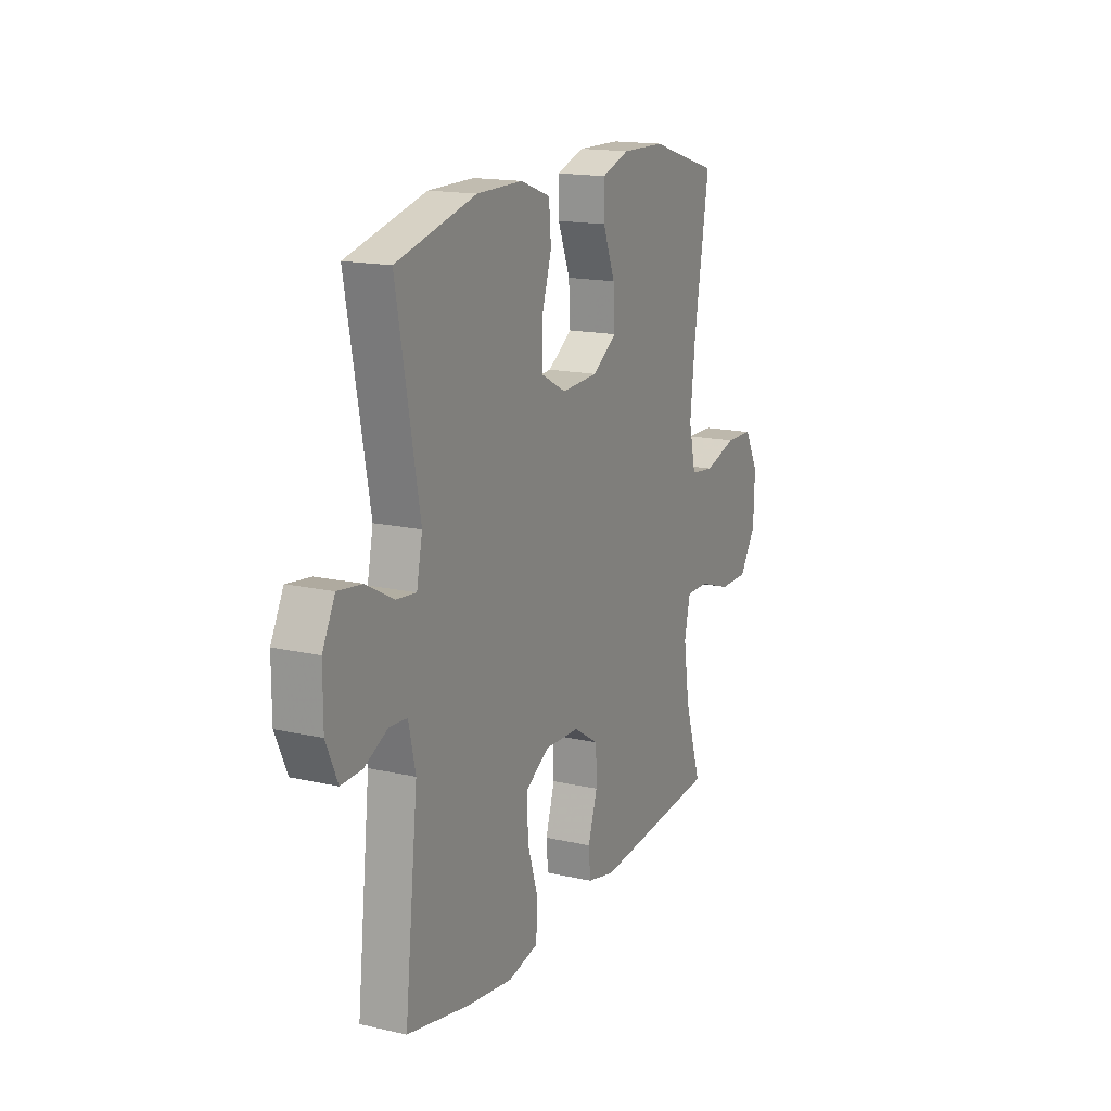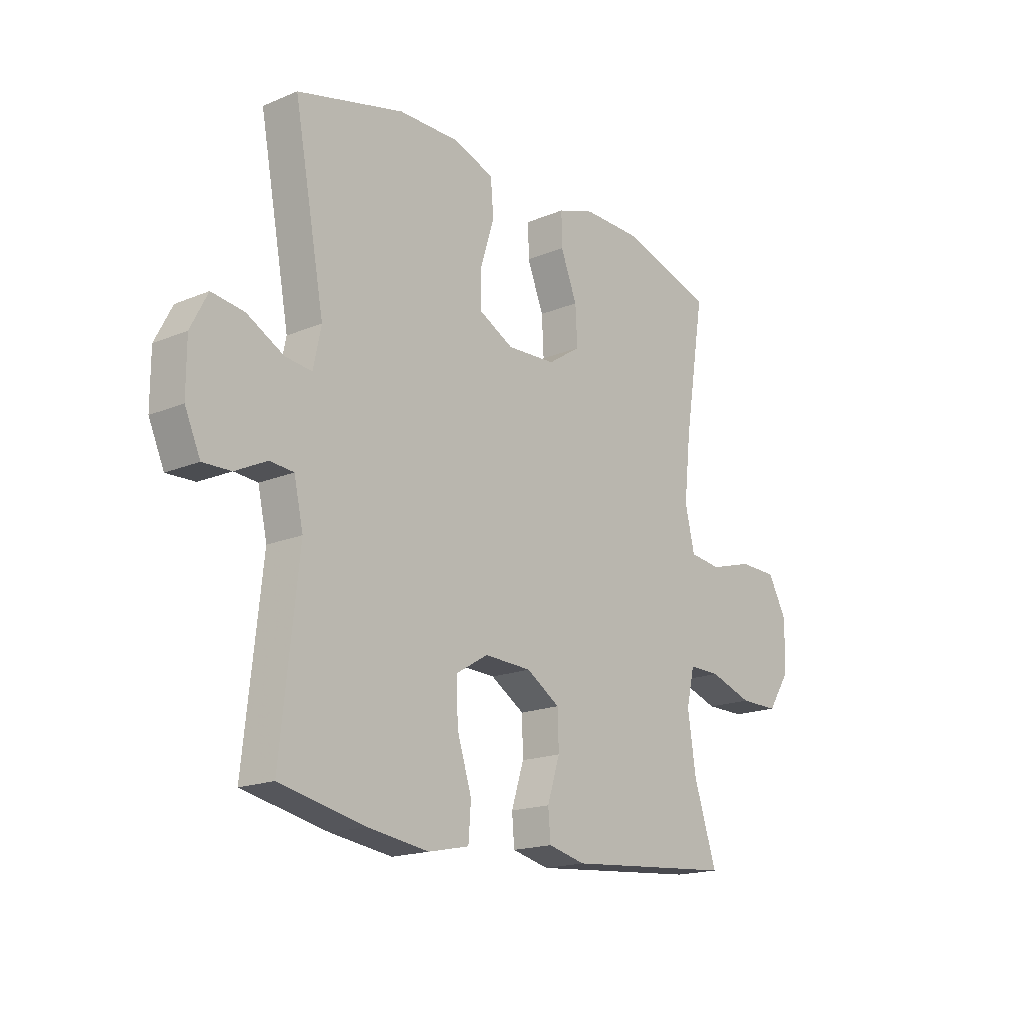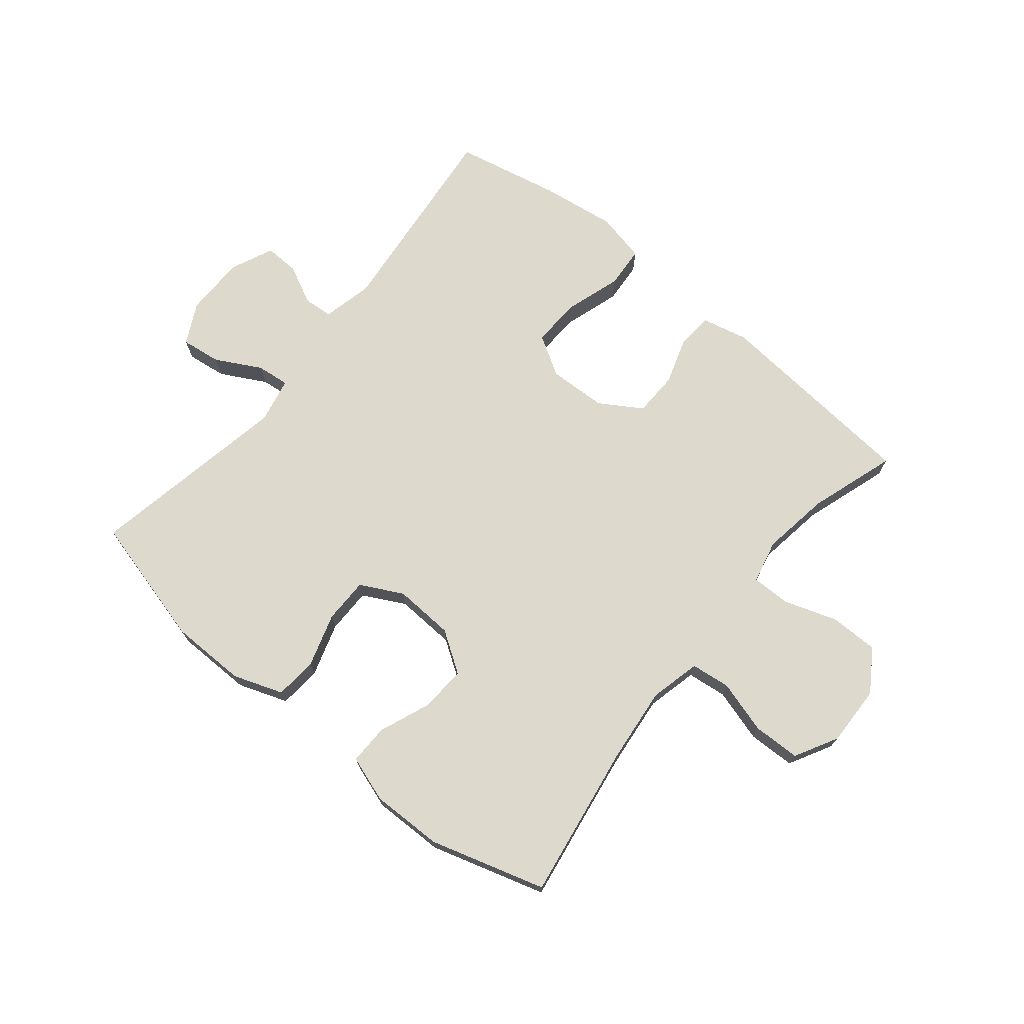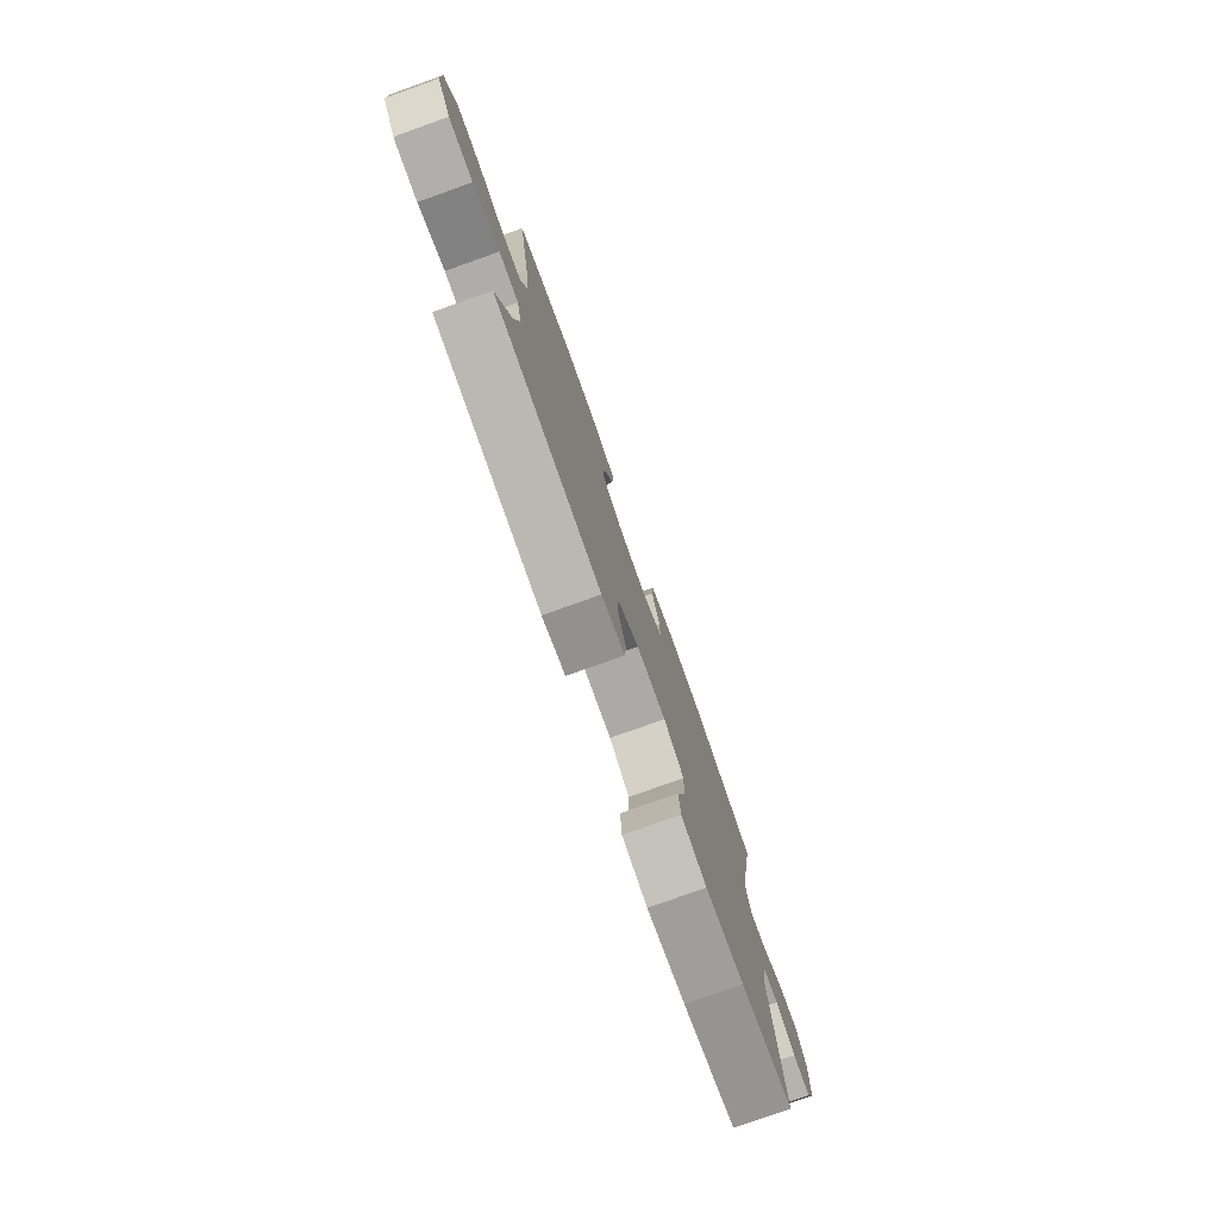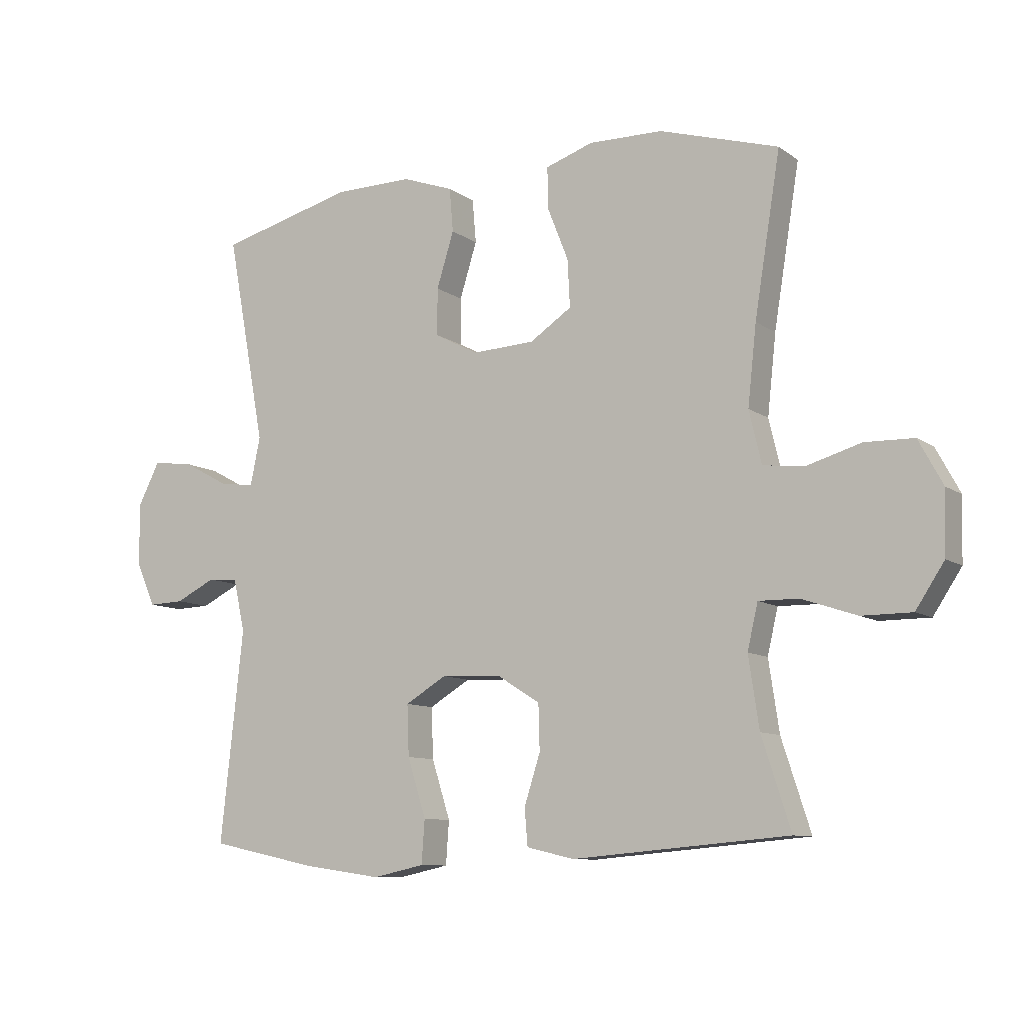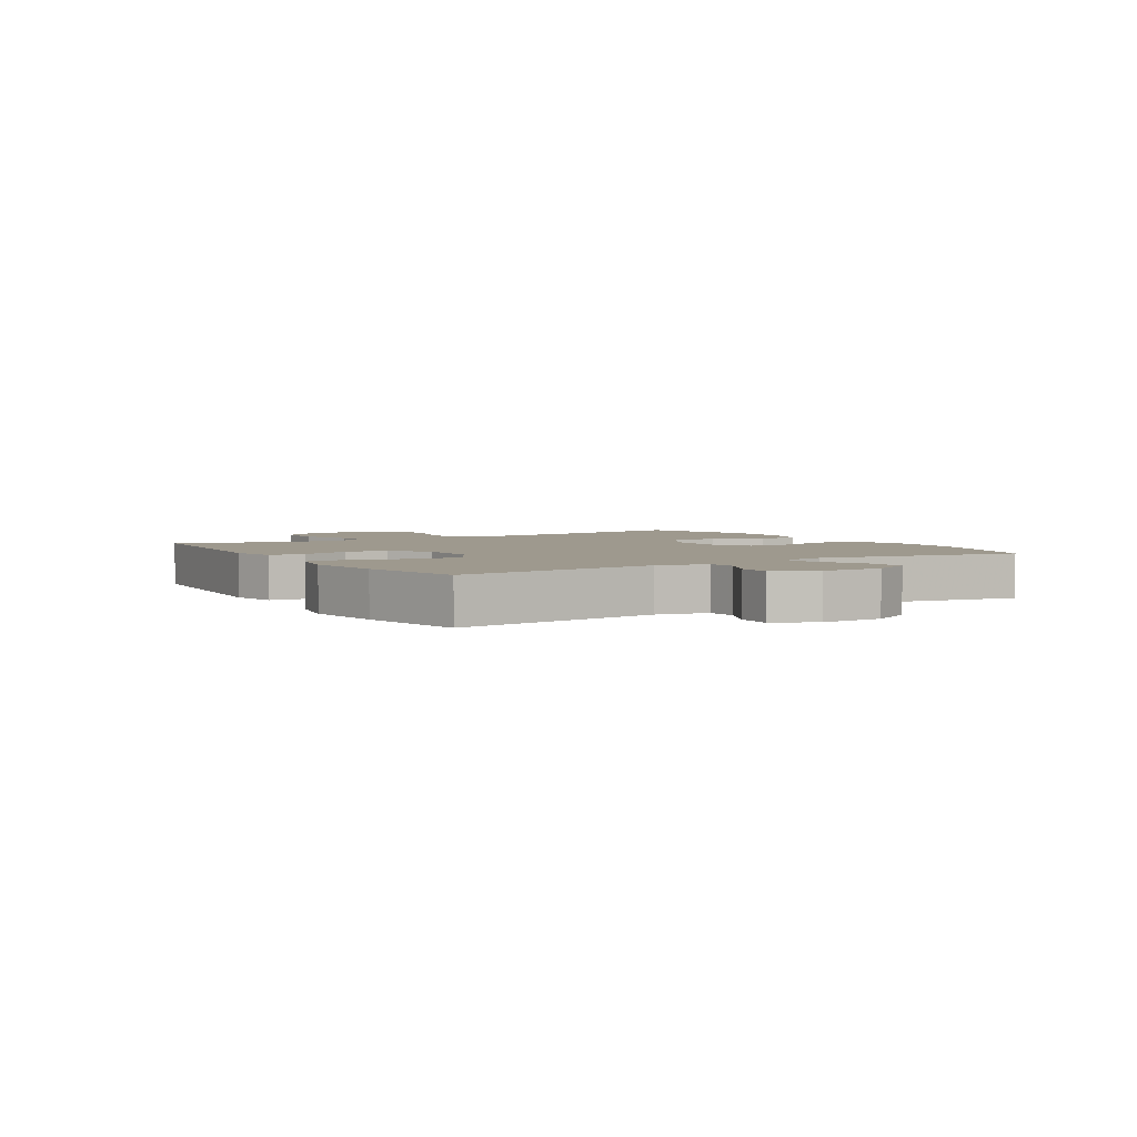
<metadata>
{"format":"obj","ext":"obj","renderer":"f3d","projection":"perspective","resolution":1024,"background":"white","views":[{"elev":16.1,"azim":-64.8,"up":"+Z"},{"elev":-17.6,"azim":-50.4,"up":"+Z"},{"elev":71.9,"azim":39.4,"up":"+Y"},{"elev":-78.1,"azim":109.6,"up":"+Z"},{"elev":-9.6,"azim":30.5,"up":"+Z"},{"elev":3.5,"azim":-121.7,"up":"+Y"}]}
</metadata>
<code>
v -0.5 0.07 -0.5
v -0.463 0.07 -0.157
v -0.482 0.07 -0.072
v -0.531 0.07 -0.068
v -0.596 0.07 -0.1
v -0.654 0.07 -0.102
v -0.686 0.07 -0.03
v -0.686 0.07 0.072
v -0.651 0.07 0.14
v -0.584 0.07 0.131
v -0.508 0.07 0.09
v -0.453 0.07 0.084
v -0.437 0.07 0.161
v -0.5 0.07 0.5
v -0.279 0.07 0.557
v -0.152 0.07 0.558
v -0.069 0.07 0.528
v -0.063 0.07 0.457
v -0.091 0.07 0.367
v -0.091 0.07 0.291
v -0.02 0.07 0.254
v 0.081 0.07 0.259
v 0.149 0.07 0.304
v 0.145 0.07 0.381
v 0.111 0.07 0.467
v 0.11 0.07 0.534
v 0.187 0.07 0.56
v 0.307 0.07 0.558
v 0.5 0.07 0.5
v 0.458 0.07 0.241
v 0.444 0.07 0.113
v 0.464 0.07 0.028
v 0.53 0.07 0.02
v 0.619 0.07 0.046
v 0.698 0.07 0.044
v 0.737 0.07 -0.028
v 0.734 0.07 -0.129
v 0.688 0.07 -0.199
v 0.607 0.07 -0.199
v 0.518 0.07 -0.169
v 0.453 0.07 -0.168
v 0.436 0.07 -0.241
v 0.453 0.07 -0.355
v 0.5 0.07 -0.5
v 0.266 0.07 -0.52
v 0.15 0.07 -0.53
v 0.073 0.07 -0.512
v 0.068 0.07 -0.453
v 0.094 0.07 -0.372
v 0.092 0.07 -0.298
v 0.022 0.07 -0.254
v -0.075 0.07 -0.25
v -0.142 0.07 -0.29
v -0.139 0.07 -0.372
v -0.109 0.07 -0.467
v -0.114 0.07 -0.537
v -0.198 0.07 -0.555
v -0.325 0.07 -0.537
v -0.5 0 -0.5
v -0.463 0 -0.157
v -0.482 0 -0.072
v -0.531 0 -0.068
v -0.596 0 -0.1
v -0.654 0 -0.102
v -0.686 0 -0.03
v -0.686 0 0.072
v -0.651 0 0.14
v -0.584 0 0.131
v -0.508 0 0.09
v -0.453 0 0.084
v -0.437 0 0.161
v -0.5 0 0.5
v -0.279 0 0.557
v -0.152 0 0.558
v -0.069 0 0.528
v -0.063 0 0.457
v -0.091 0 0.367
v -0.091 0 0.291
v -0.02 0 0.254
v 0.081 0 0.259
v 0.149 0 0.304
v 0.145 0 0.381
v 0.111 0 0.467
v 0.11 0 0.534
v 0.187 0 0.56
v 0.307 0 0.558
v 0.5 0 0.5
v 0.458 0 0.241
v 0.444 0 0.113
v 0.464 0 0.028
v 0.53 0 0.02
v 0.619 0 0.046
v 0.698 0 0.044
v 0.737 0 -0.028
v 0.734 0 -0.129
v 0.688 0 -0.199
v 0.607 0 -0.199
v 0.518 0 -0.169
v 0.453 0 -0.168
v 0.436 0 -0.241
v 0.453 0 -0.355
v 0.5 0 -0.5
v 0.266 0 -0.52
v 0.15 0 -0.53
v 0.073 0 -0.512
v 0.068 0 -0.453
v 0.094 0 -0.372
v 0.092 0 -0.298
v 0.022 0 -0.254
v -0.075 0 -0.25
v -0.142 0 -0.29
v -0.139 0 -0.372
v -0.109 0 -0.467
v -0.114 0 -0.537
v -0.198 0 -0.555
v -0.325 0 -0.537
f 58 1 2
f 57 58 2
f 56 57 2
f 55 56 2
f 54 55 2
f 53 54 2 3
f 52 53 3
f 51 52 3
f 47 48 49
f 46 47 49
f 45 46 49
f 45 49 50
f 44 45 50
f 43 44 50
f 42 43 50 51
f 38 39 40
f 37 38 40
f 36 37 40
f 35 36 40
f 34 35 40
f 33 34 40
f 32 33 40 41
f 42 51 3
f 41 42 3
f 32 41 3
f 31 32 3
f 28 29 30
f 27 28 30
f 26 27 30
f 25 26 30
f 24 25 30
f 17 18 19
f 16 17 19
f 15 16 19
f 14 15 19
f 13 14 19
f 12 13 19 20
f 9 10 11
f 8 9 11
f 7 8 11
f 6 7 11
f 5 6 11
f 4 5 11
f 4 11 12
f 12 20 21
f 4 12 21
f 3 4 21
f 23 24 30 31
f 22 23 31
f 3 21 22 31
f 60 59 116
f 60 116 115
f 60 115 114
f 60 114 113
f 60 113 112
f 61 60 112 111
f 61 111 110
f 61 110 109
f 107 106 105
f 107 105 104
f 107 104 103
f 108 107 103
f 108 103 102
f 108 102 101
f 109 108 101 100
f 98 97 96
f 98 96 95
f 98 95 94
f 98 94 93
f 98 93 92
f 98 92 91
f 99 98 91 90
f 61 109 100
f 61 100 99
f 61 99 90
f 61 90 89
f 88 87 86
f 88 86 85
f 88 85 84
f 88 84 83
f 88 83 82
f 77 76 75
f 77 75 74
f 77 74 73
f 77 73 72
f 77 72 71
f 78 77 71 70
f 69 68 67
f 69 67 66
f 69 66 65
f 69 65 64
f 69 64 63
f 69 63 62
f 70 69 62
f 79 78 70
f 79 70 62
f 79 62 61
f 89 88 82 81
f 89 81 80
f 89 80 79 61
f 1 59 60 2
f 2 60 61 3
f 3 61 62 4
f 4 62 63 5
f 5 63 64 6
f 6 64 65 7
f 7 65 66 8
f 8 66 67 9
f 9 67 68 10
f 10 68 69 11
f 11 69 70 12
f 12 70 71 13
f 13 71 72 14
f 14 72 73 15
f 15 73 74 16
f 16 74 75 17
f 17 75 76 18
f 18 76 77 19
f 19 77 78 20
f 20 78 79 21
f 21 79 80 22
f 22 80 81 23
f 23 81 82 24
f 24 82 83 25
f 25 83 84 26
f 26 84 85 27
f 27 85 86 28
f 28 86 87 29
f 29 87 88 30
f 30 88 89 31
f 31 89 90 32
f 32 90 91 33
f 33 91 92 34
f 34 92 93 35
f 35 93 94 36
f 36 94 95 37
f 37 95 96 38
f 38 96 97 39
f 39 97 98 40
f 40 98 99 41
f 41 99 100 42
f 42 100 101 43
f 43 101 102 44
f 44 102 103 45
f 45 103 104 46
f 46 104 105 47
f 47 105 106 48
f 48 106 107 49
f 49 107 108 50
f 50 108 109 51
f 51 109 110 52
f 52 110 111 53
f 53 111 112 54
f 54 112 113 55
f 55 113 114 56
f 56 114 115 57
f 57 115 116 58
f 58 116 59 1

</code>
